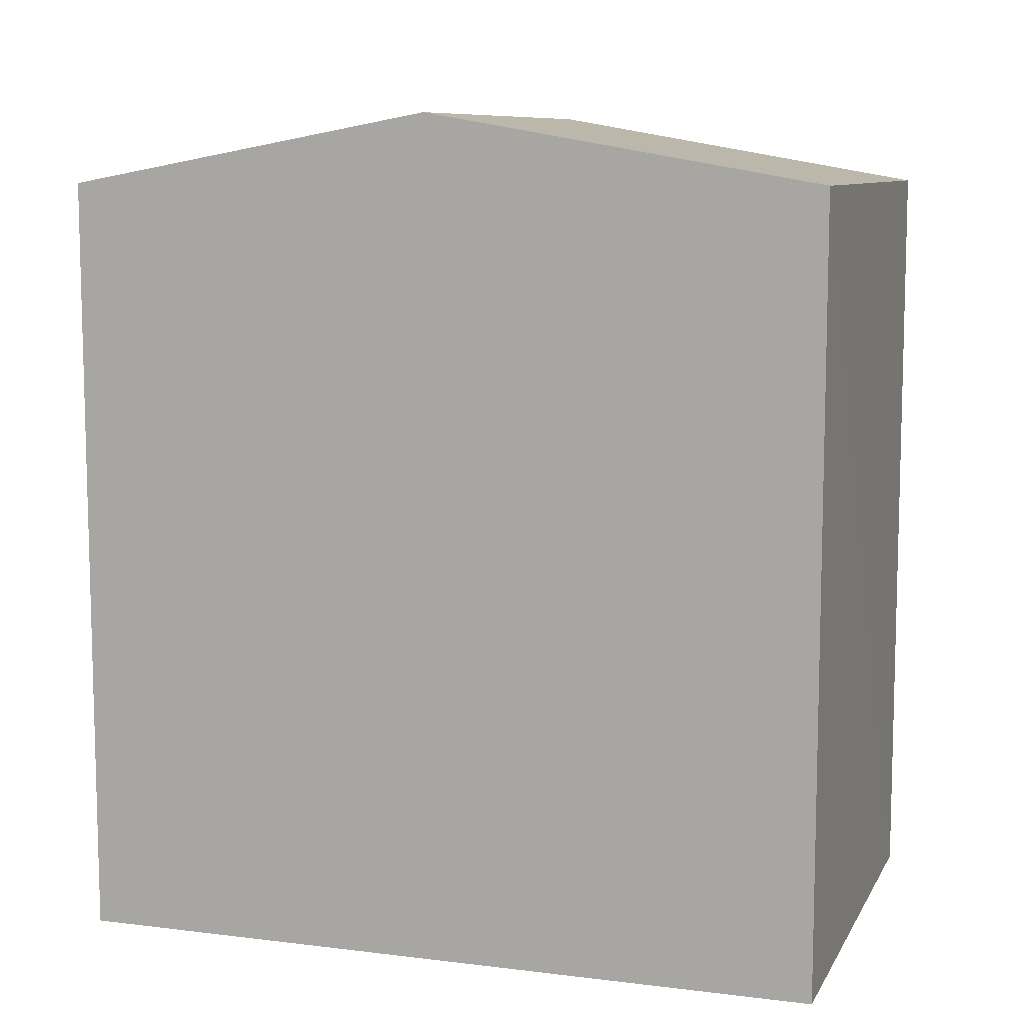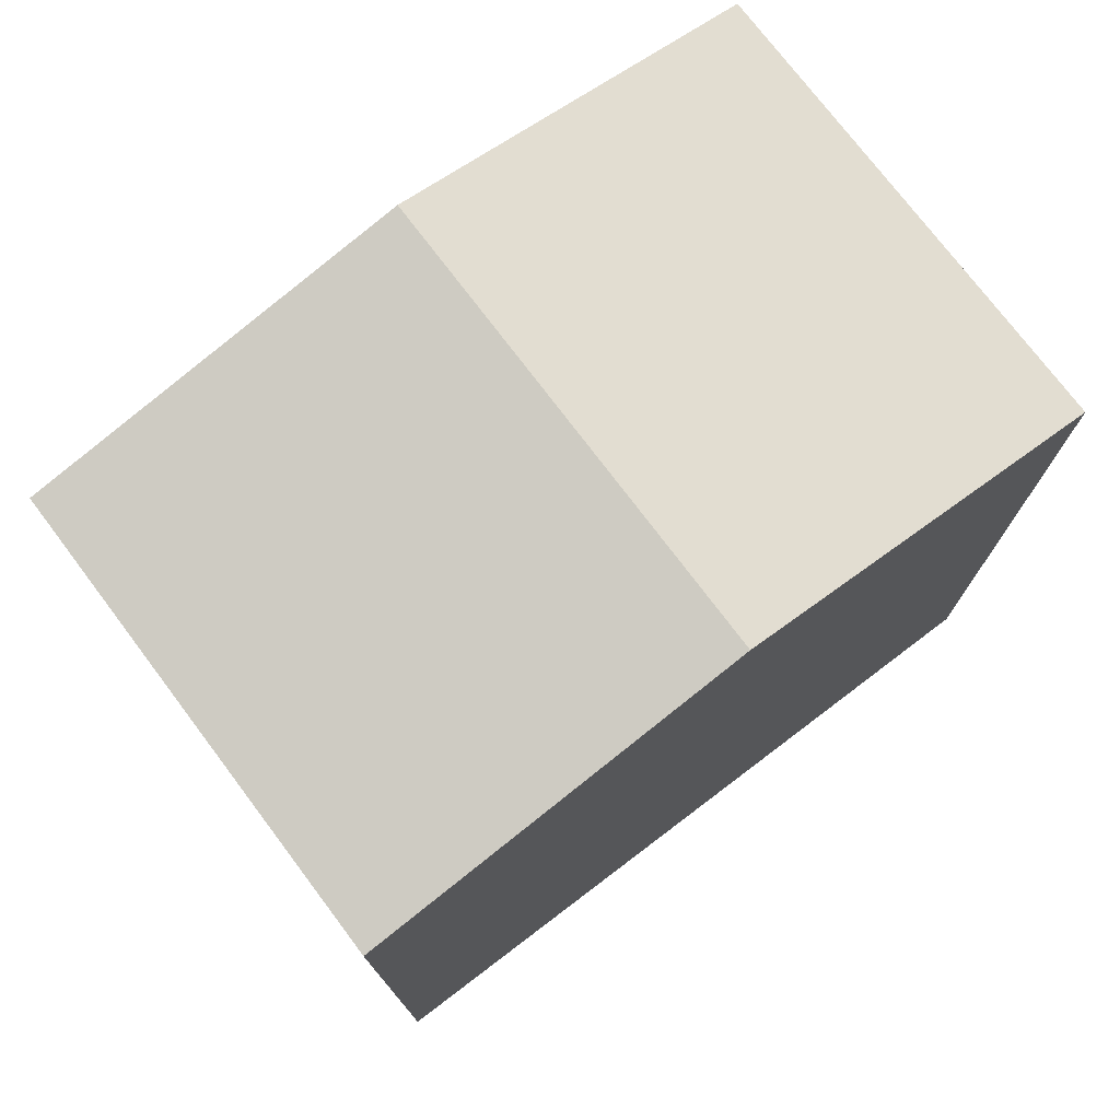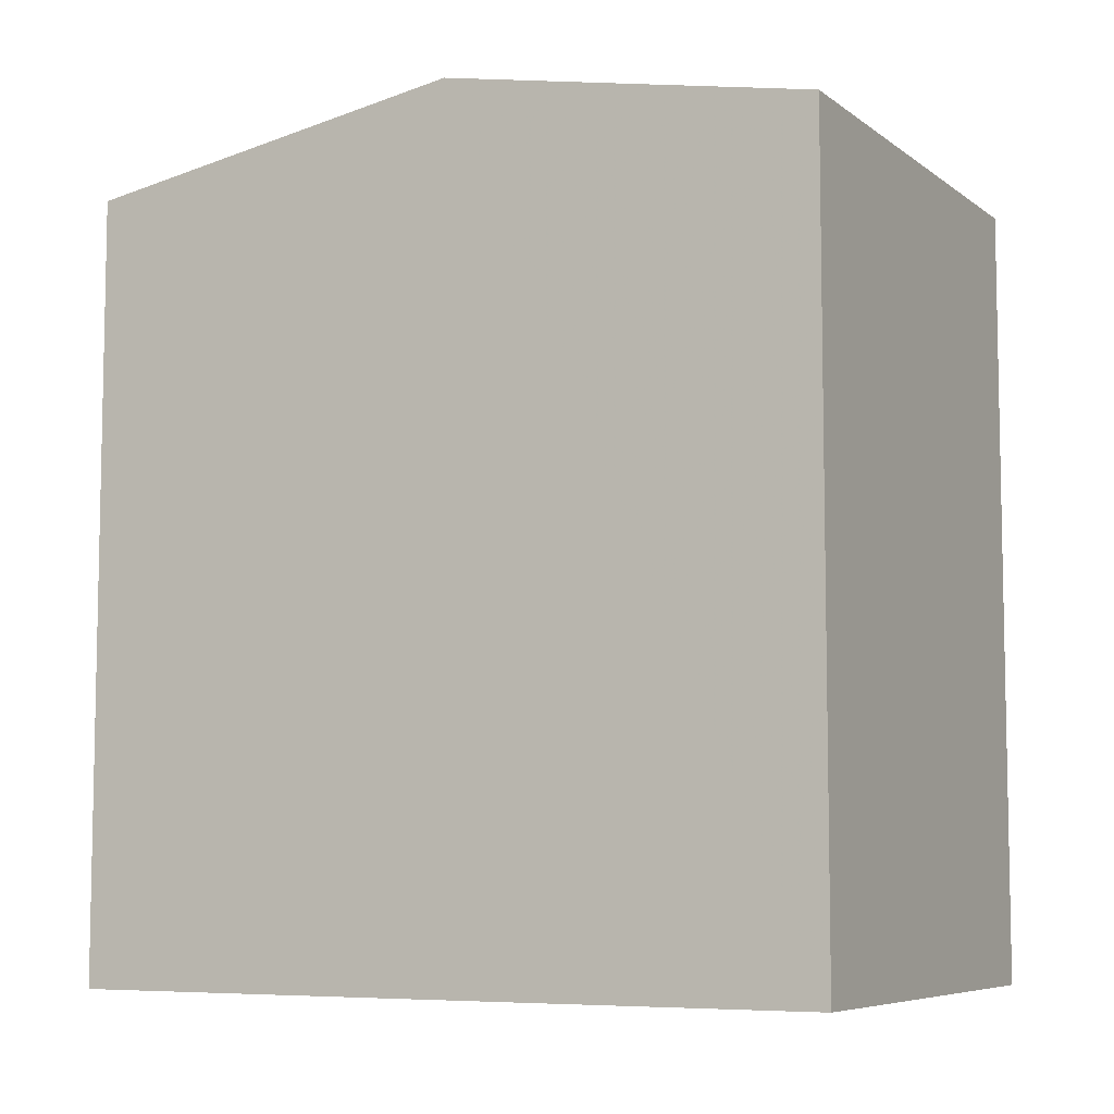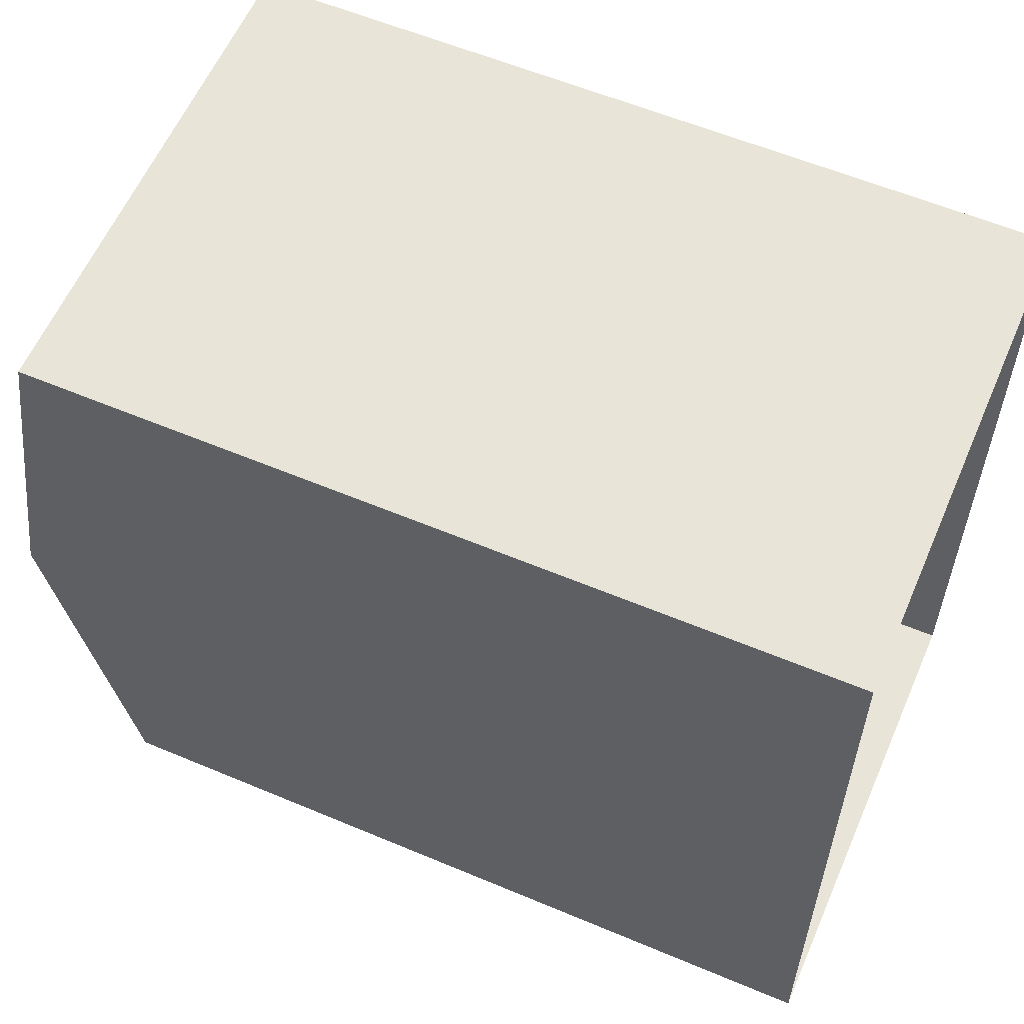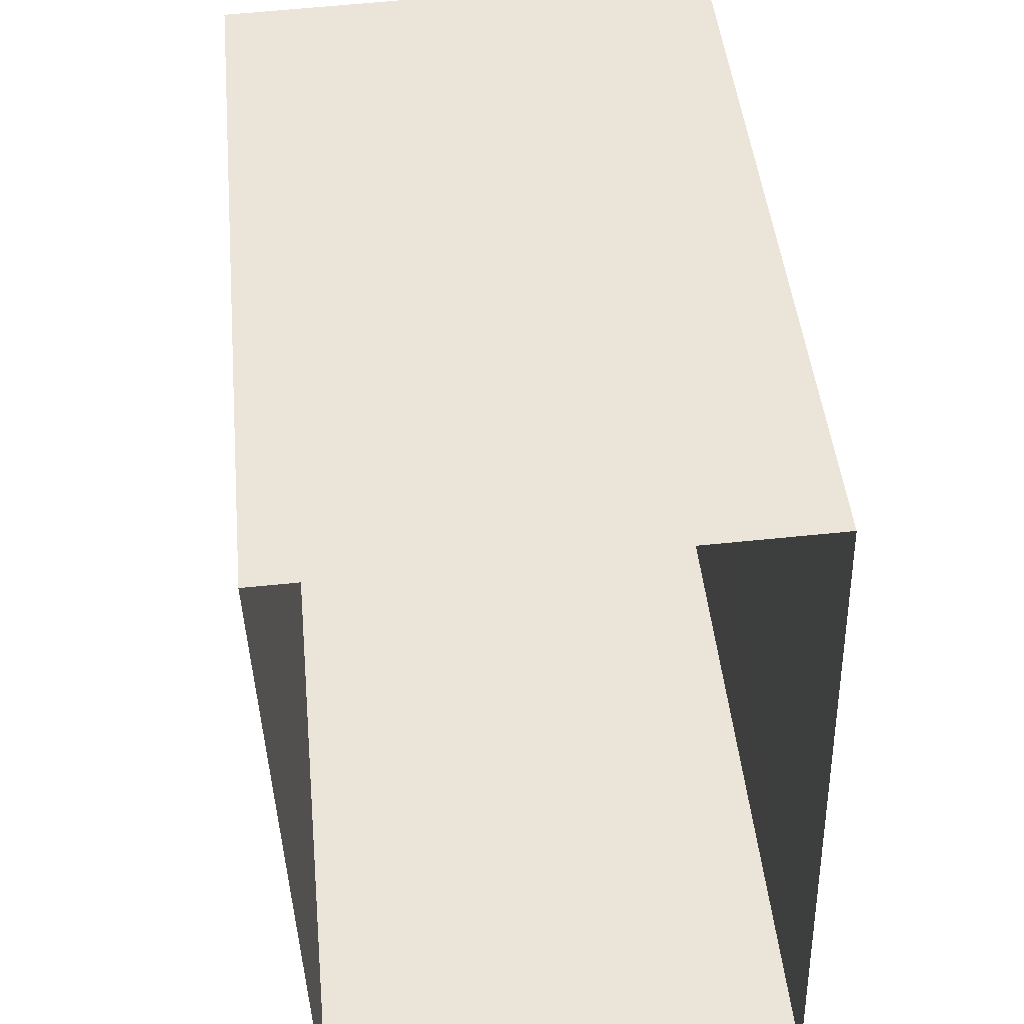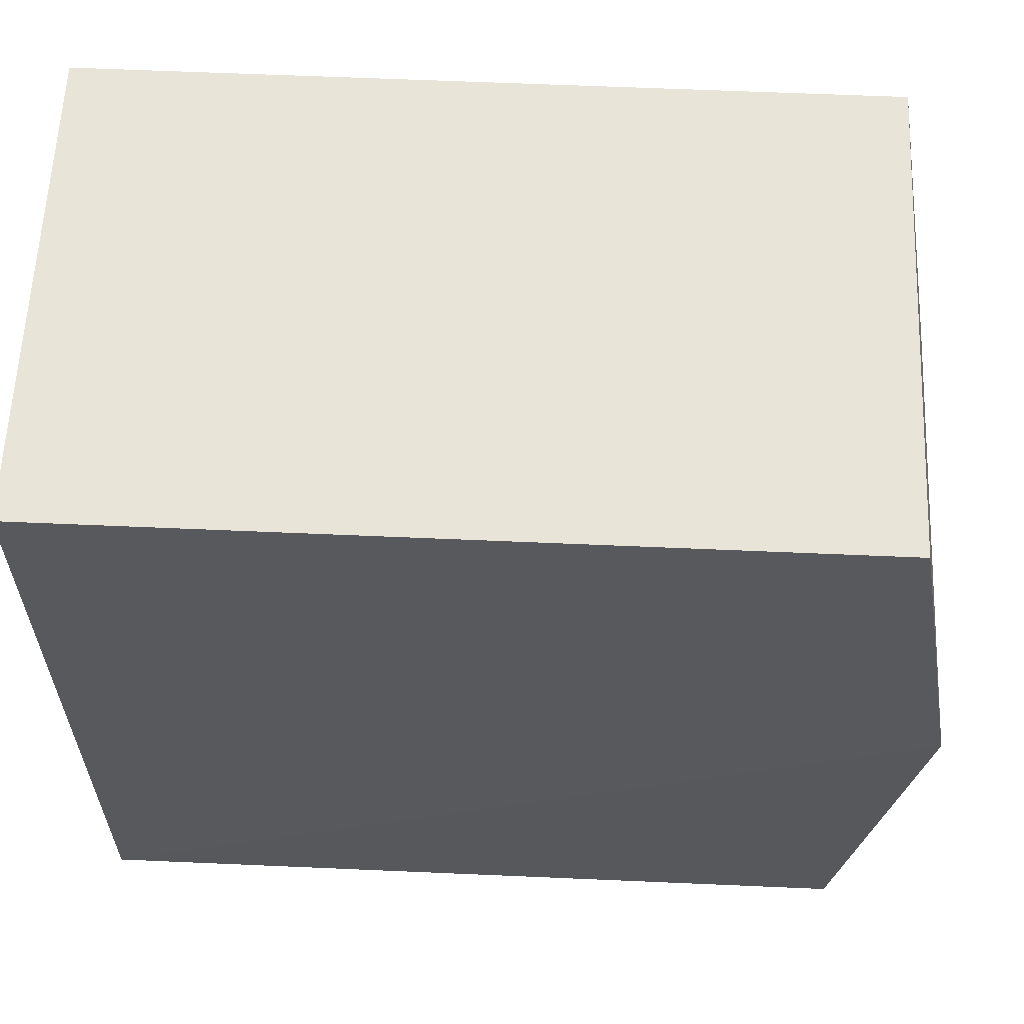
<metadata>
{"format":"obj","ext":"obj","renderer":"f3d","projection":"perspective","resolution":1024,"background":"white","views":[{"elev":9.1,"azim":-73.6,"up":"+Z"},{"elev":75.5,"azim":51.1,"up":"+Z"},{"elev":-7.0,"azim":116.2,"up":"+Z"},{"elev":58.1,"azim":113.5,"up":"+Y"},{"elev":45.9,"azim":174.4,"up":"+Y"},{"elev":62.3,"azim":-87.5,"up":"+Y"}]}
</metadata>
<code>
v -3.739e+05 -1.035e+05 26.35
v -3.739e+05 -1.035e+05 26.35
v -3.739e+05 -1.035e+05 26.35
v -3.739e+05 -1.035e+05 26.35
v -3.739e+05 -1.035e+05 35.34
v -3.739e+05 -1.035e+05 34.62
v -3.739e+05 -1.035e+05 35.34
v -3.739e+05 -1.035e+05 34.62
v -3.739e+05 -1.035e+05 34.62
v -3.739e+05 -1.035e+05 34.62
f 1 2 3
f 1 4 2
f 5 6 7
f 5 8 6
f 9 10 5
f 7 9 5
f 10 3 5
f 3 2 5
f 2 8 5
f 8 2 4
f 6 8 4
f 6 4 7
f 4 1 7
f 1 9 7
f 10 1 3
f 10 9 1

</code>
